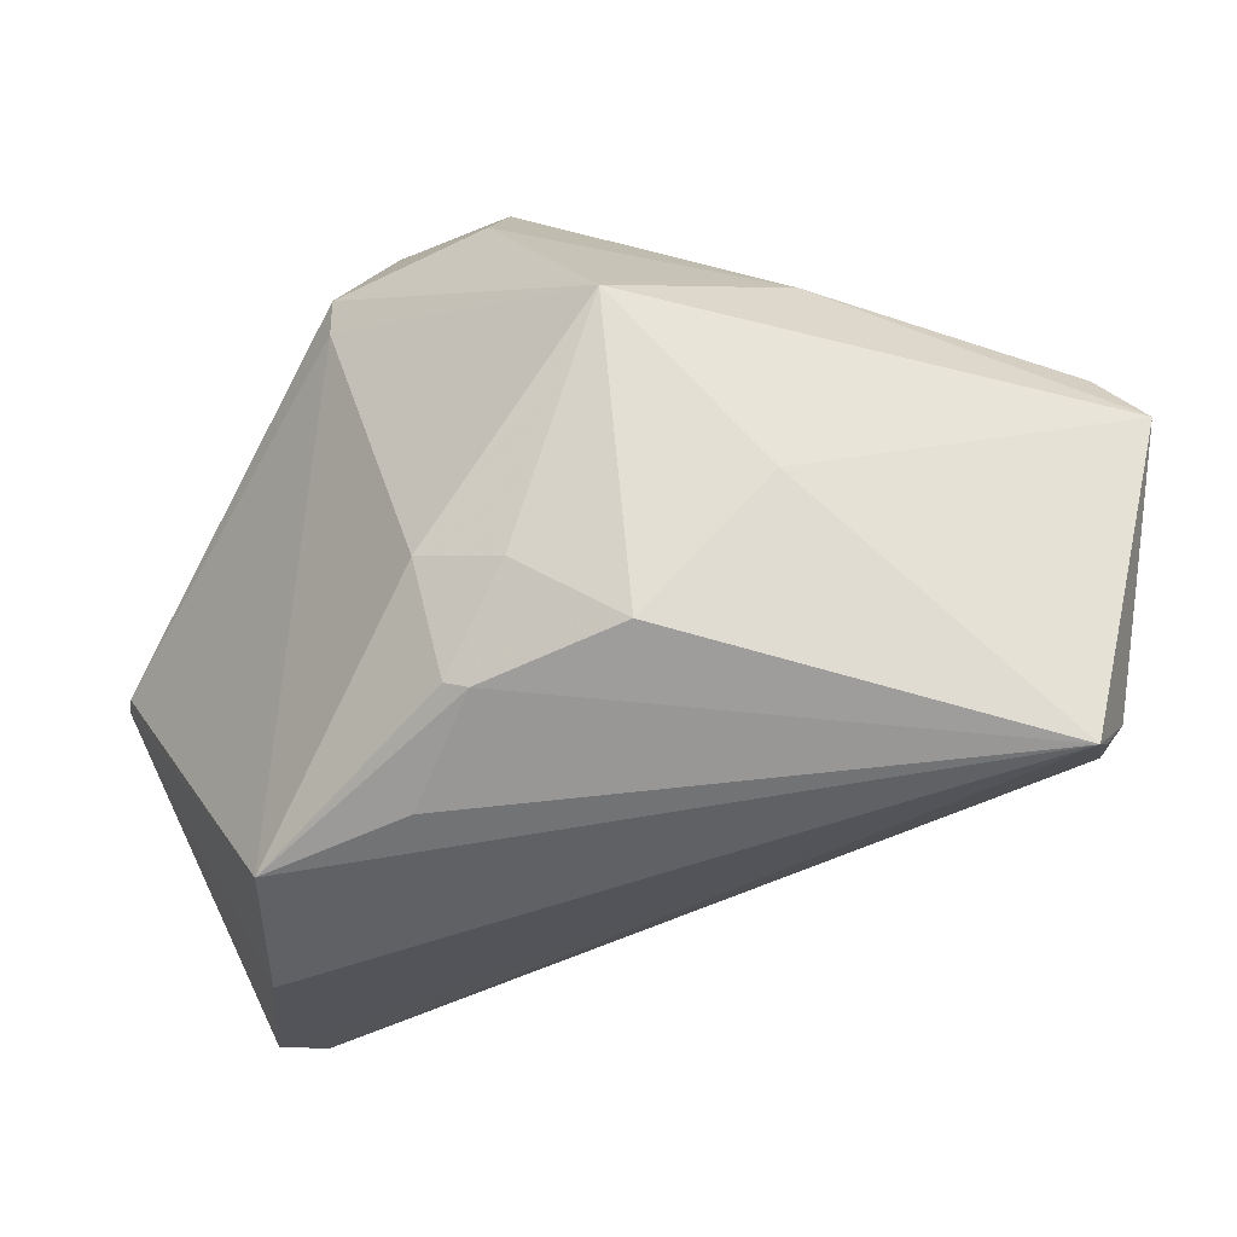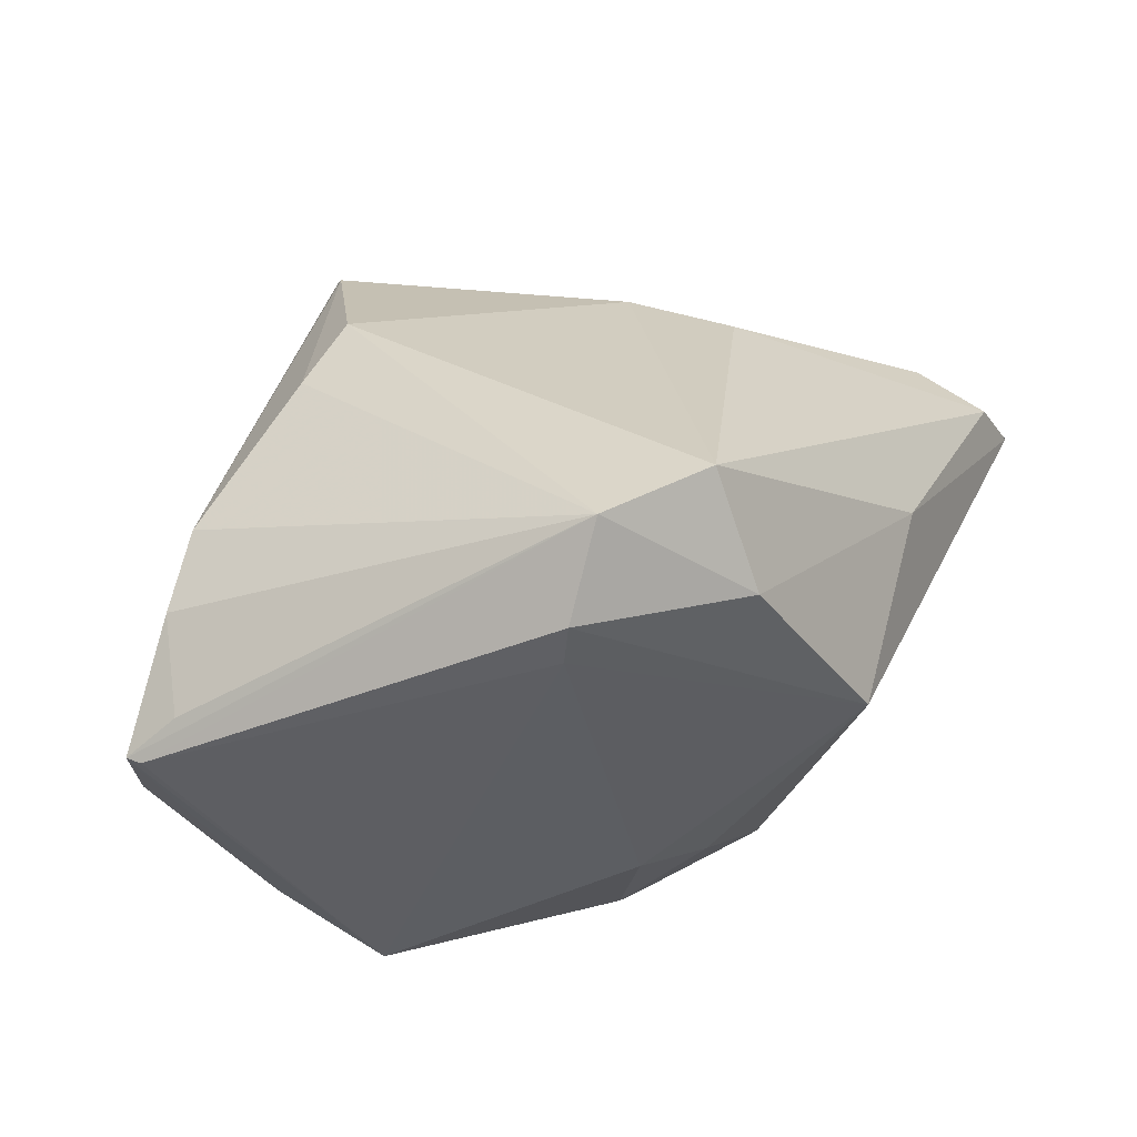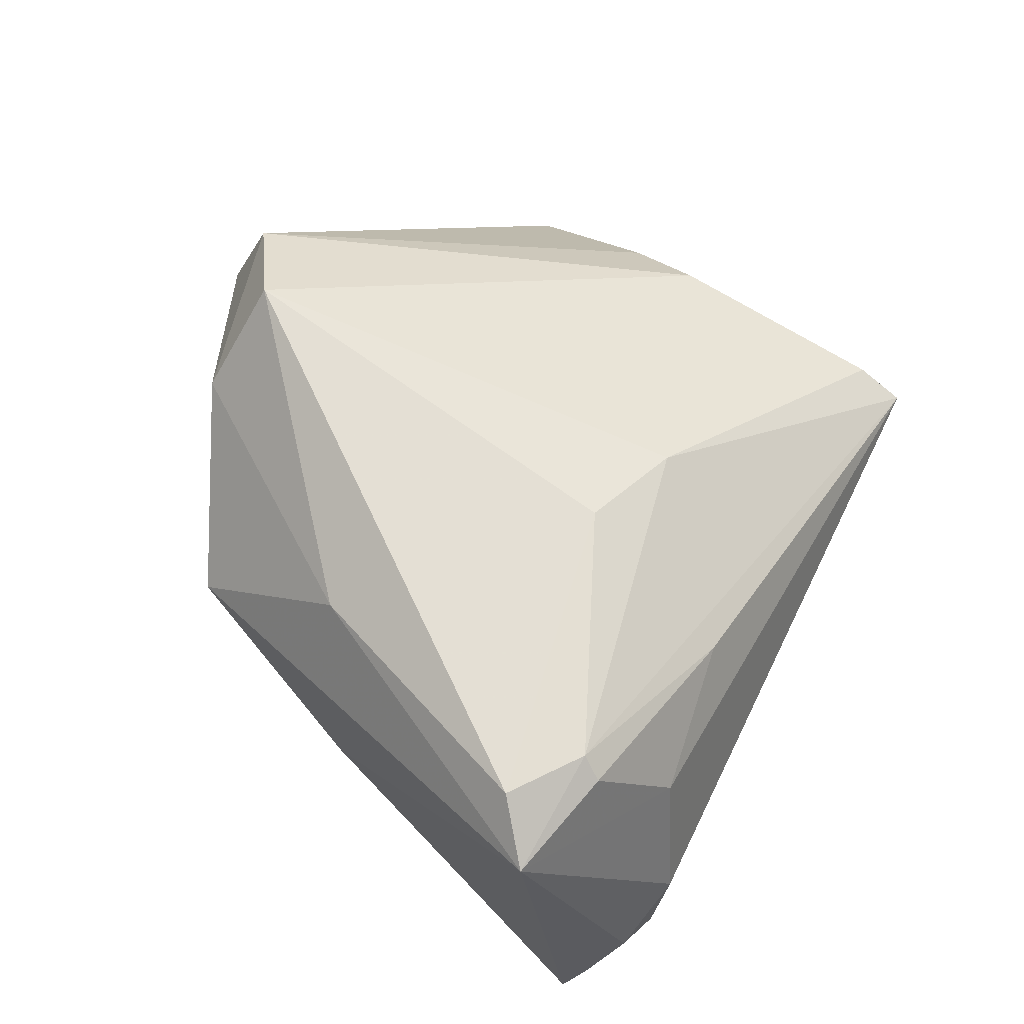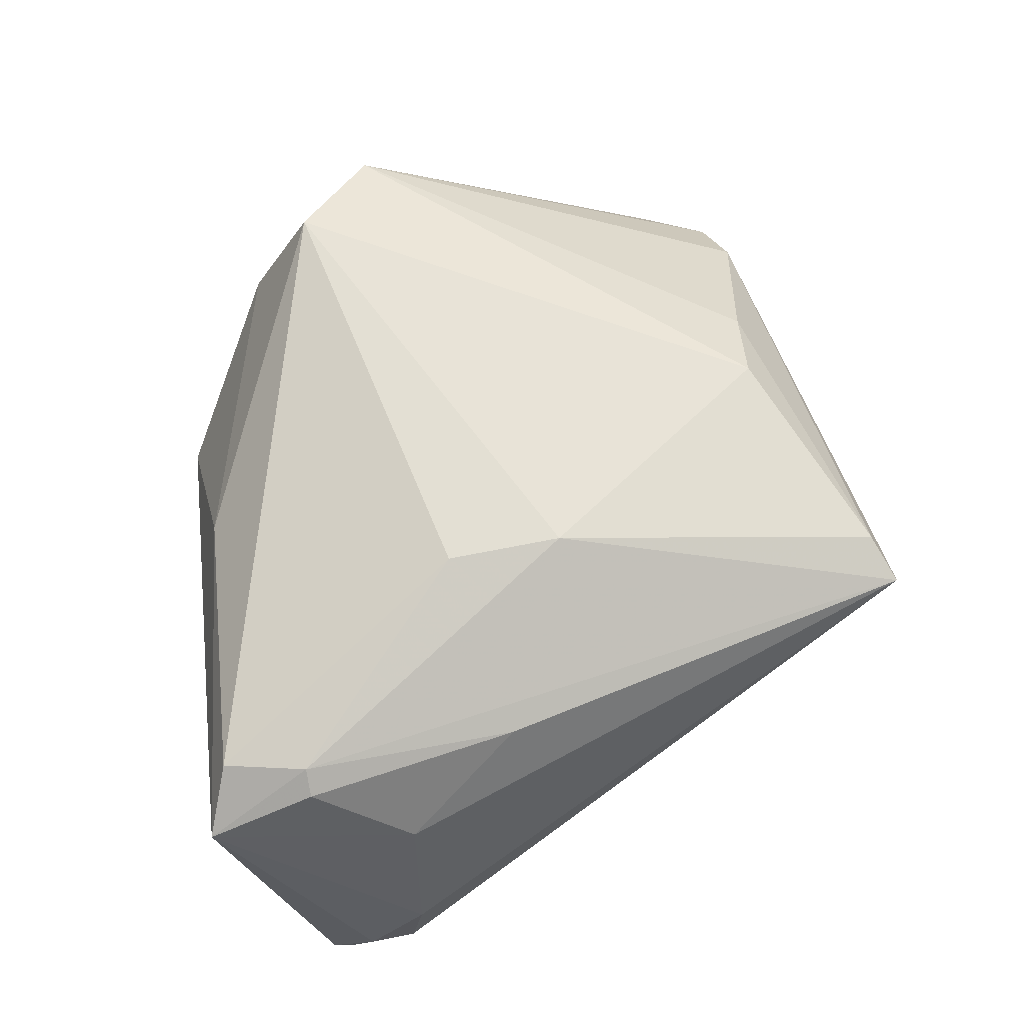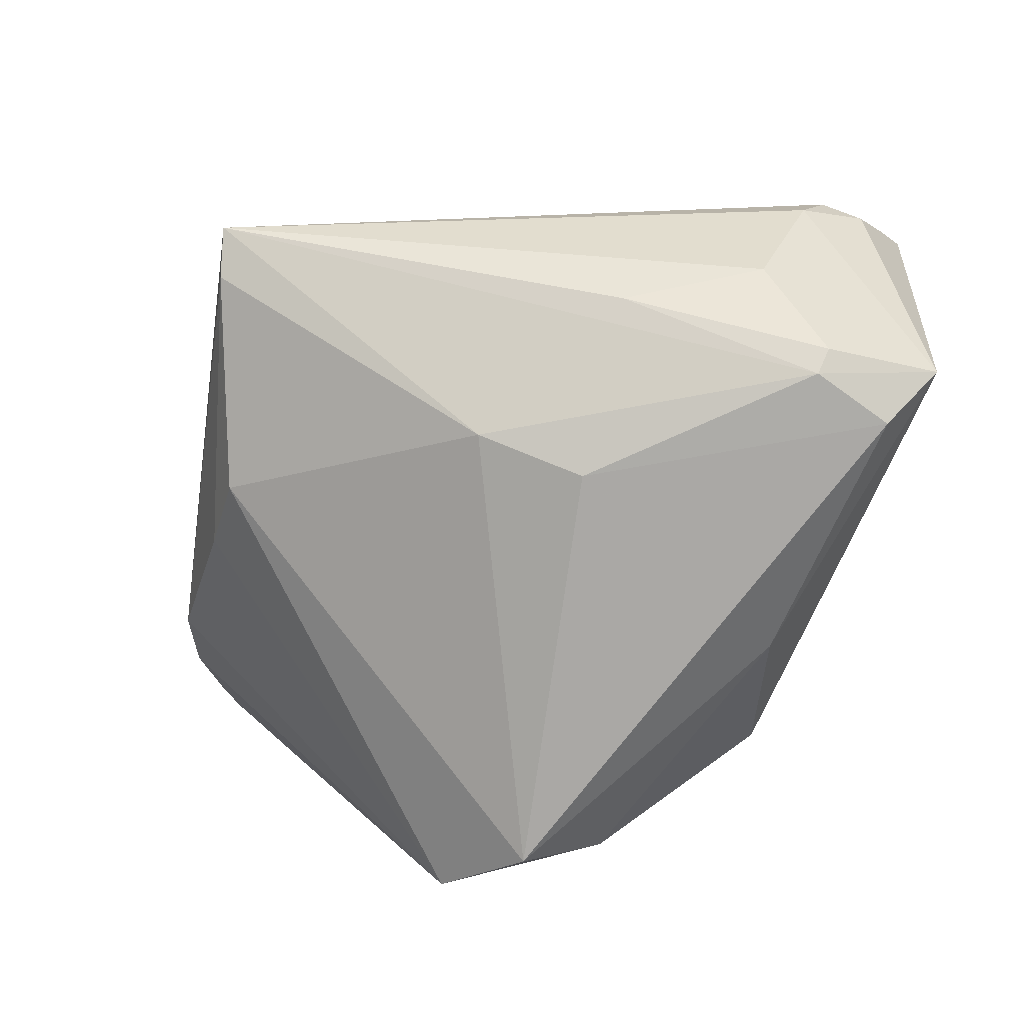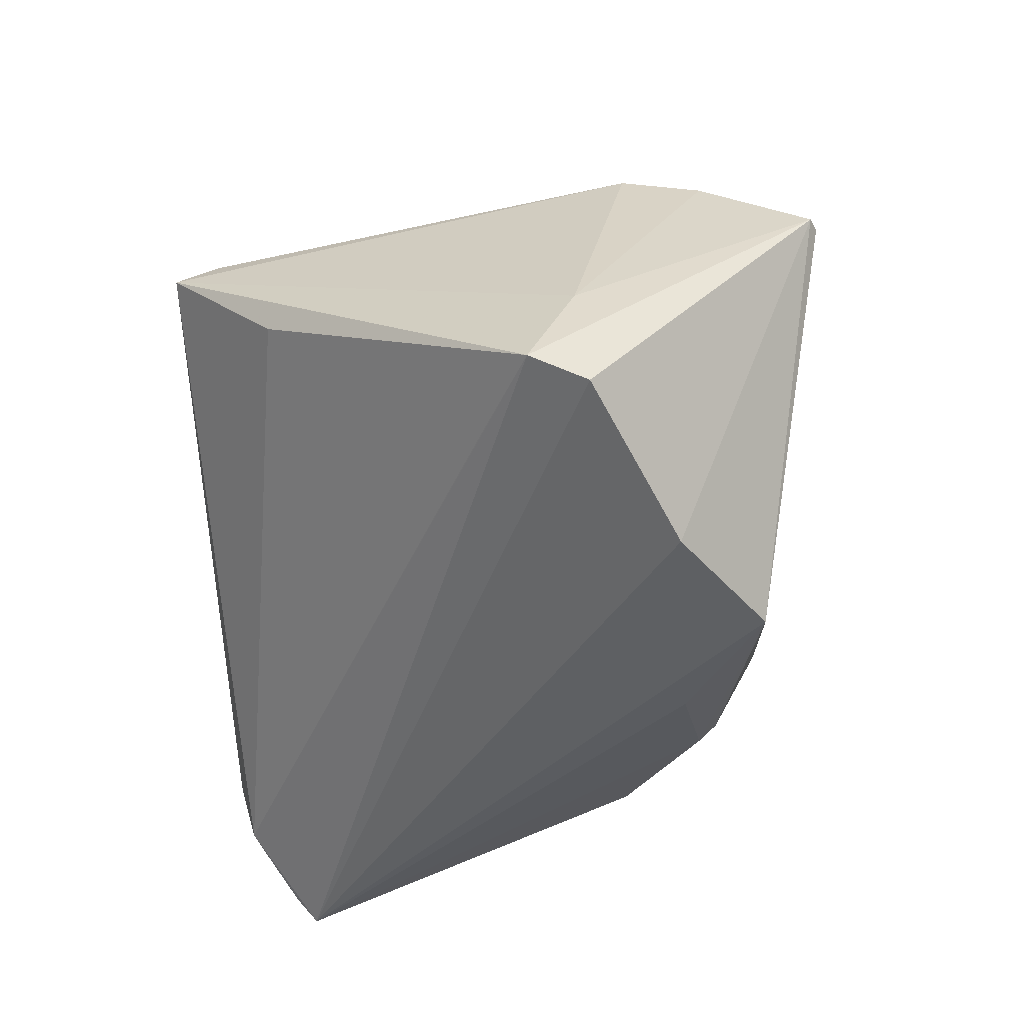
<metadata>
{"format":"obj","ext":"obj","renderer":"f3d","projection":"perspective","resolution":1024,"background":"white","views":[{"elev":-46.9,"azim":58.9,"up":"+Z"},{"elev":41.3,"azim":5.2,"up":"+Z"},{"elev":39.2,"azim":119.7,"up":"+Z"},{"elev":47.4,"azim":155.4,"up":"+Z"},{"elev":31.9,"azim":23.1,"up":"+Y"},{"elev":-42.3,"azim":-85.2,"up":"+Z"}]}
</metadata>
<code>
v 0.004964 -0.03972 0.03029
v 0.04406 0.03645 0.007563
v 0.007352 -0.03303 0.04018
v 0.03839 0.03805 -0.02622
v -0.0264 0.0125 0.02926
v -0.03769 0.02744 2.2e-07
v -0.04243 -0.04018 0.006384
v -0.03863 -0.03766 0.0113
v -0.05333 -0.005666 -0.02386
v -0.05224 -0.01244 -0.02721
v 0.03274 0.04057 -0.001744
v -0.03169 0.03641 0.01885
v 0.04161 0.03118 -0.03508
v 0.01168 -0.02282 -0.02944
v 0.01974 0.02258 0.02468
v 0.01261 -0.03067 -0.01552
v -0.03997 -0.01698 0.02075
v 0.03904 -0.00345 -0.01173
v -0.04424 -0.03948 0.006386
v -0.04294 -0.0001793 -0.02405
v 0.04198 -0.001385 0.01646
v -0.03376 -0.02143 -0.03508
v -0.04999 -0.01092 -0.011
v 0.0332 0.03924 -0.02601
v -0.002702 -0.02115 -0.0343
v 0.03997 0.03367 -0.03253
v 0.009965 -0.02499 -0.02842
v 0.05224 0.02881 0.008985
v 0.02027 -0.02404 -0.01889
v 0.01869 0.03896 0.009366
v 0.04373 0.03446 0.01042
v 0.03761 -0.02366 0.006401
v 0.006484 0.02566 0.02538
v 0.0244 -0.0302 0.02794
v 0.03263 0.04133 -0.01879
v 0.004464 -0.03931 0.02485
v -0.01874 -0.03089 -0.03508
v 0.0263 -0.01282 -0.02734
v 0.05593 0.03287 0.001575
v 0.01904 -0.02475 0.04085
v -0.03035 0.002631 0.02758
v -0.0414 -0.02652 0.01656
v -0.03303 0.04133 0.01504
f 19 37 7
f 19 9 10
f 9 13 10
f 30 11 43
f 23 9 19
f 23 43 9
f 17 43 23
f 36 7 37
f 1 7 36
f 37 16 36
f 32 1 36
f 36 16 32
f 27 16 37
f 5 40 33
f 3 40 5
f 19 7 3
f 3 7 1
f 28 40 21
f 34 1 32
f 32 21 34
f 34 21 40
f 34 3 1
f 40 3 34
f 39 13 4
f 39 21 32
f 28 21 39
f 37 13 25
f 24 13 9
f 22 37 19
f 19 10 22
f 22 13 37
f 22 10 13
f 42 23 19
f 17 23 42
f 42 3 17
f 29 27 38
f 16 27 29
f 29 38 32
f 32 16 29
f 5 33 12
f 12 33 43
f 12 43 17
f 2 11 30
f 2 39 11
f 28 39 31
f 39 2 31
f 31 2 30
f 30 43 31
f 43 33 31
f 41 3 5
f 17 3 41
f 5 12 41
f 41 12 17
f 35 39 4
f 11 39 35
f 4 24 35
f 35 43 11
f 35 24 43
f 18 39 32
f 13 39 18
f 32 38 18
f 38 13 18
f 38 27 14
f 14 13 38
f 14 25 13
f 14 27 37
f 37 25 14
f 4 13 26
f 26 24 4
f 13 24 26
f 9 43 6
f 43 24 6
f 8 42 19
f 19 3 8
f 3 42 8
f 15 40 28
f 28 31 15
f 15 33 40
f 15 31 33
f 20 24 9
f 9 6 20
f 20 6 24

</code>
